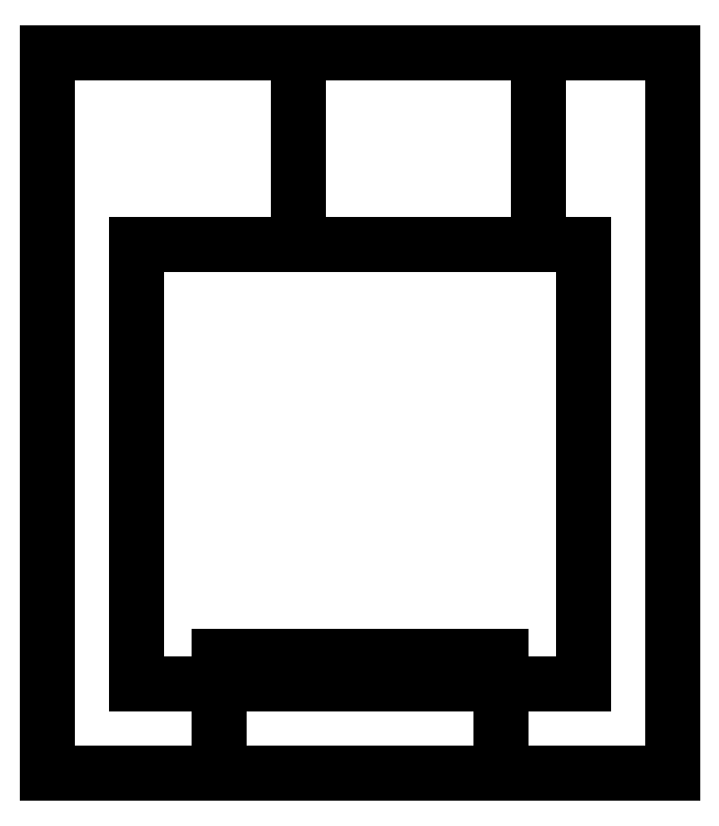
<metadata>
{"format":"dxf","ext":"dxf","renderer":"ezdxf+matplotlib","layout":"modelspace","background":"white","min_lineweight":24,"dpi":150}
</metadata>
<code>
0
SECTION
2
ENTITIES
0
LWPOLYLINE
8
0
90
8
70
1
43
0
10
15
20
-10
10
-10
20
-10
10
-10
20
95
10
81
20
95
10
81
20
-10
10
56
20
-10
10
56
20
7
10
15
20
7
0
LWPOLYLINE
8
0
90
4
70
1
43
0
10
81
20
95
10
-10
20
95
10
-10
20
-10
10
81
20
-10
0
LINE
8
0
10
3
20
67
30
0
11
68
21
67
31
0
0
LINE
8
0
10
68
20
67
30
0
11
68
21
3
31
0
0
LINE
8
0
10
68
20
3
30
0
11
3
21
3
31
0
0
LINE
8
0
10
3
20
3
30
0
11
3
21
67
31
0
0
LWPOLYLINE
8
0
90
4
70
1
43
0
10
56
20
7
10
15
20
7
10
15
20
-10
10
56
20
-10
0
LINE
8
0
10
68
20
67
30
0
11
61.5
21
67
31
0
0
LINE
8
0
10
61.5
20
67
30
0
11
26.5
21
67
31
0
0
LINE
8
0
10
26.5
20
67
30
0
11
61.56
21
67
31
0
0
LINE
8
0
10
61.56
20
67
30
0
11
61.56
21
95
31
0
0
LINE
8
0
10
61.56
20
95
30
0
11
26.5
21
95
31
0
0
LINE
8
0
10
26.5
20
95
30
0
11
26.5
21
67
31
0
0
ENDSEC
0
EOF

</code>
